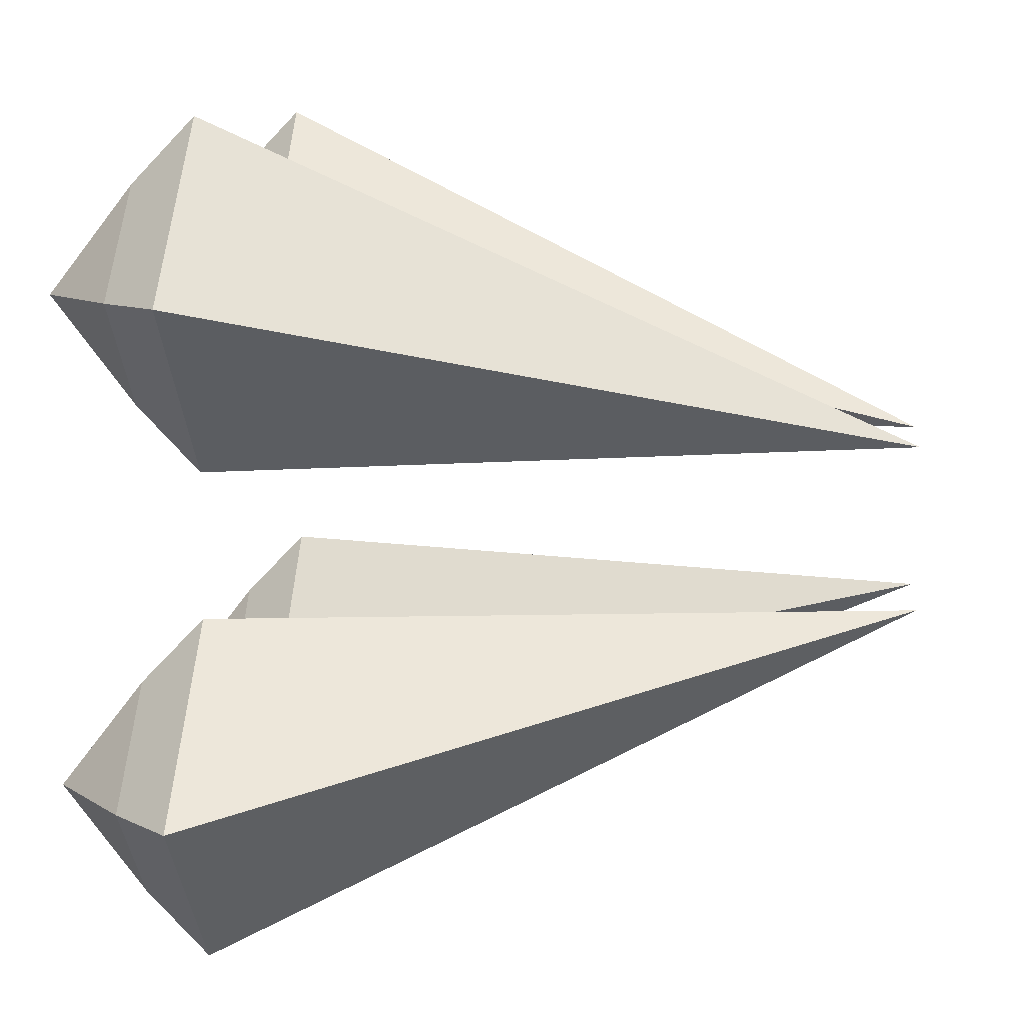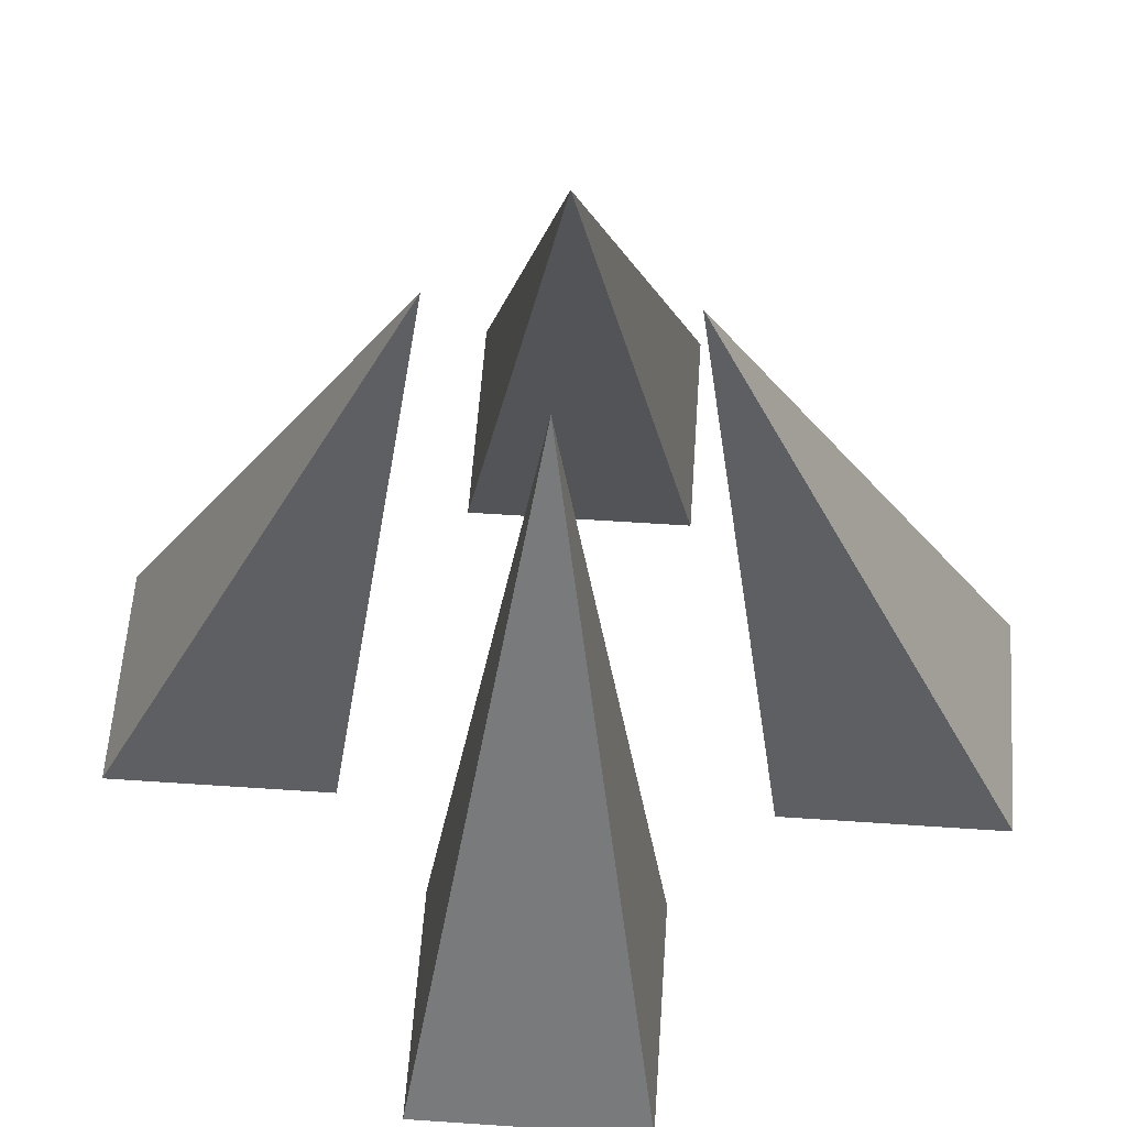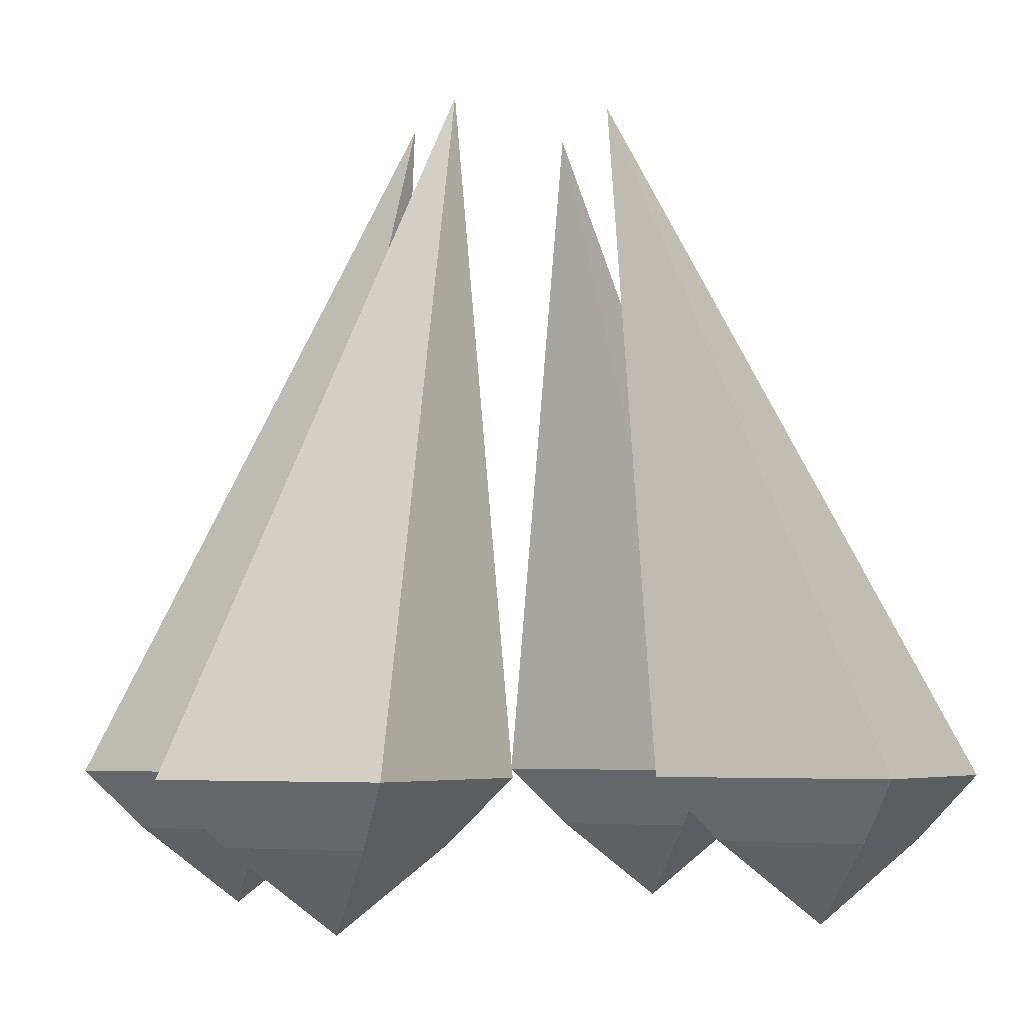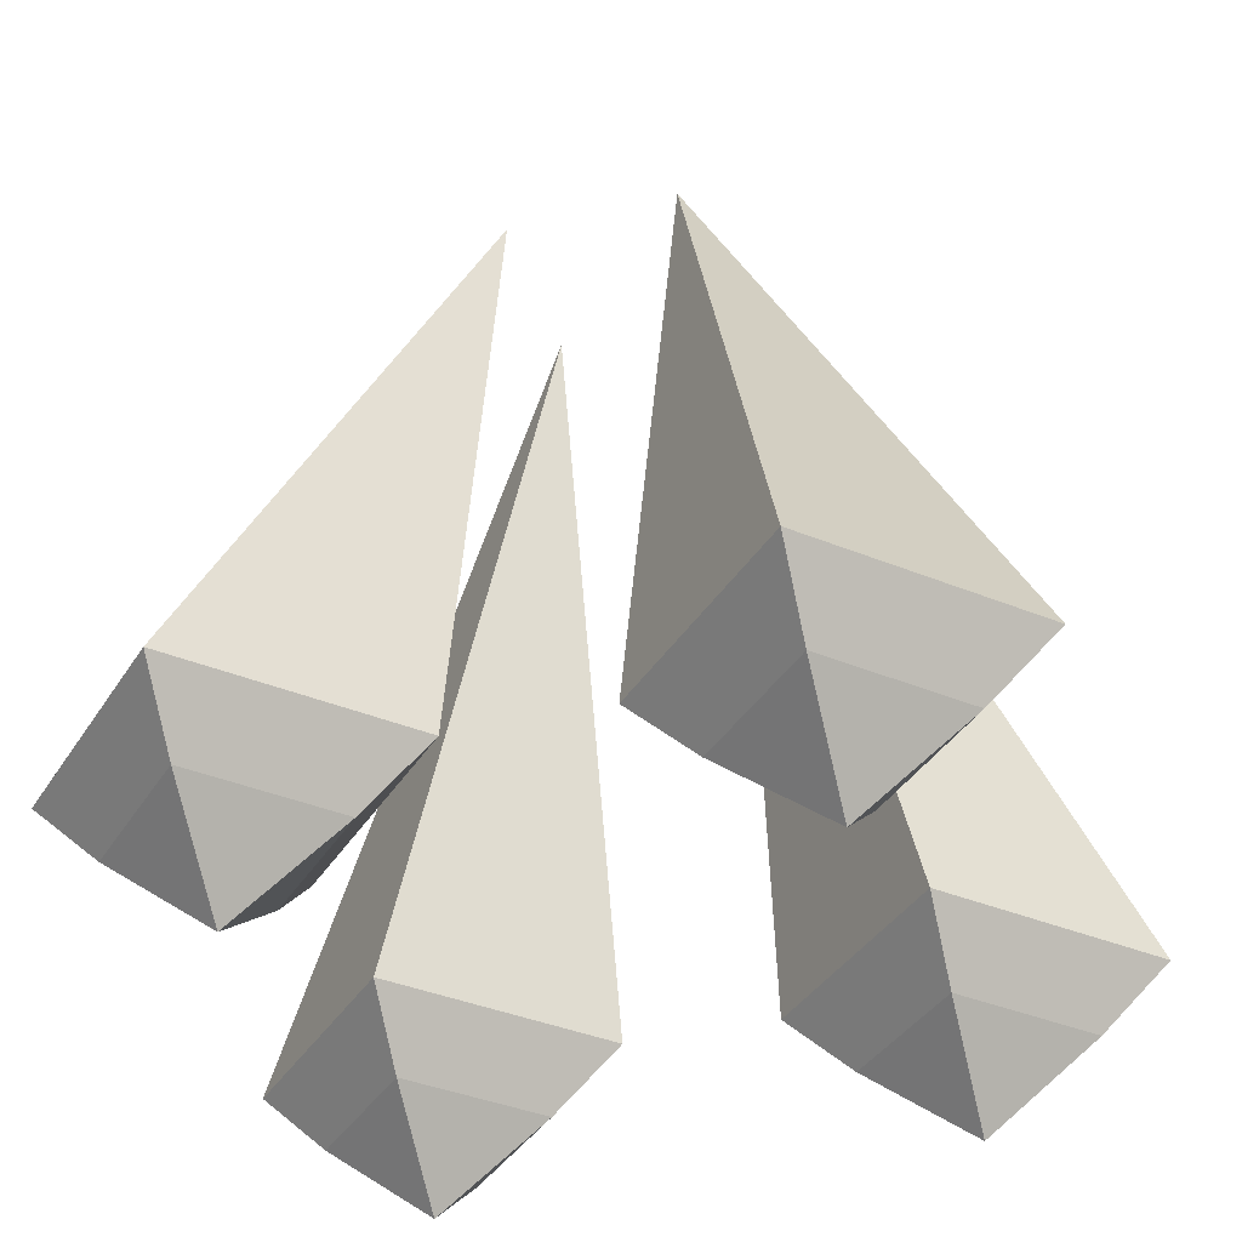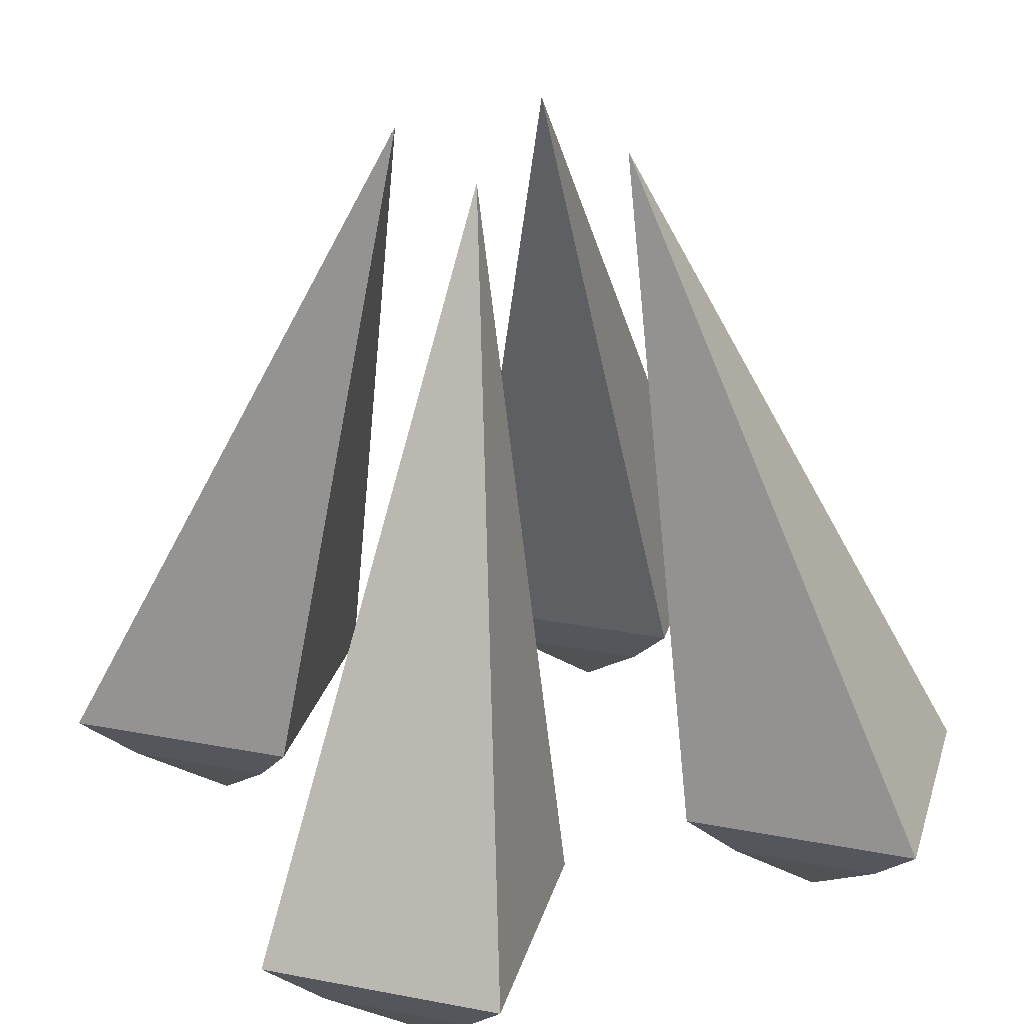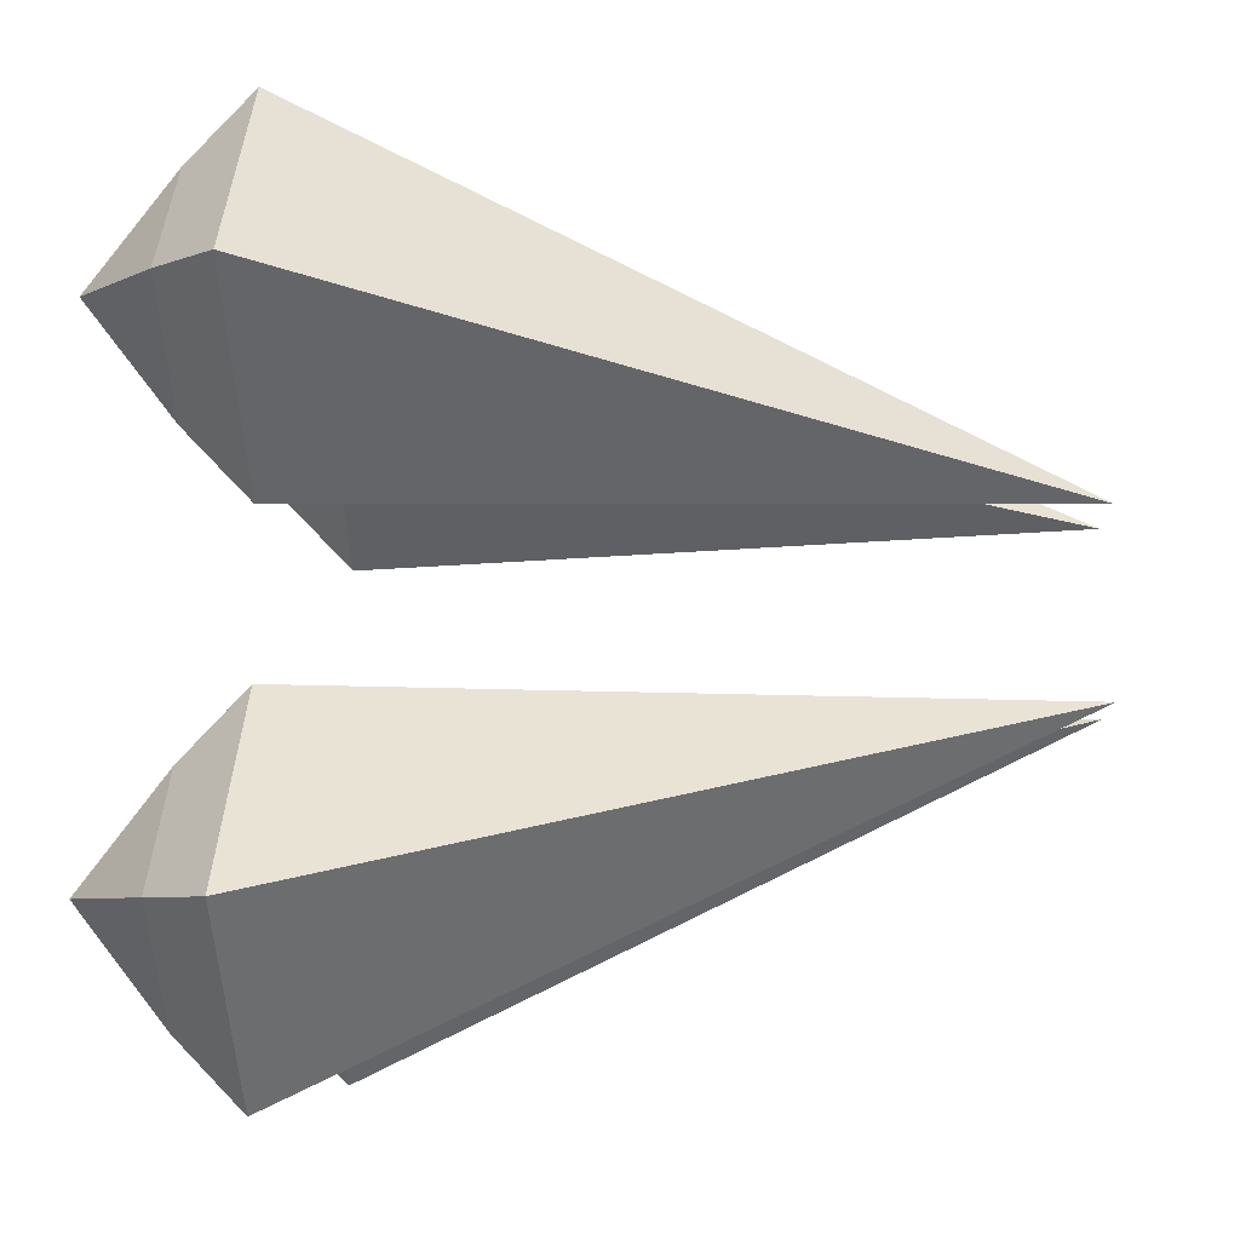
<metadata>
{"format":"obj","ext":"obj","renderer":"f3d","projection":"perspective","resolution":1024,"background":"white","views":[{"elev":8.8,"azim":-83.2,"up":"+Y"},{"elev":58.5,"azim":-41.0,"up":"+Z"},{"elev":-4.6,"azim":-106.4,"up":"+Z"},{"elev":-37.4,"azim":-73.1,"up":"+Z"},{"elev":29.7,"azim":-29.3,"up":"+Z"},{"elev":-5.6,"azim":-85.5,"up":"+Y"}]}
</metadata>
<code>
o 立方体
v 0.5925 0.174 -0.662
v 1.003 0.5849 -0.662
v 0.1816 0.5849 -0.662
v 0.5925 0.9958 -0.662
v 0.5925 0.3297 -0.8127
v 0.8477 0.5849 -0.8127
v 0.3373 0.5849 -0.8127
v 0.5925 0.8401 -0.8127
v 0.2013 0.2051 1.009
v 0.5925 0.5849 -1.012
f 3 1 9
f 3 8 7
f 6 5 10
f 6 1 5
f 7 1 3
f 4 6 8
f 5 7 10
f 4 3 9
f 1 2 9
f 2 4 9
f 8 6 10
f 7 8 10
f 3 4 8
f 6 2 1
f 7 5 1
f 4 2 6
o 立方体.001
v -0.5887 0.1702 -0.662
v -0.1778 0.5811 -0.662
v -0.9996 0.5811 -0.662
v -0.5887 0.992 -0.662
v -0.5887 0.3259 -0.8127
v -0.3335 0.5811 -0.8127
v -0.8439 0.5811 -0.8127
v -0.5887 0.8363 -0.8127
v -0.2013 0.2051 1.009
v -0.5887 0.5811 -1.012
f 13 11 19
f 13 18 17
f 16 15 20
f 16 11 15
f 17 11 13
f 14 16 18
f 15 17 20
f 14 13 19
f 11 12 19
f 12 14 19
f 18 16 20
f 17 18 20
f 13 14 18
f 16 12 11
f 17 15 11
f 14 12 16
o 立方体.002
v -0.5887 -0.9996 -0.662
v -0.1778 -0.5887 -0.662
v -0.9996 -0.5887 -0.662
v -0.5887 -0.1778 -0.662
v -0.5887 -0.8439 -0.8127
v -0.3335 -0.5887 -0.8127
v -0.8439 -0.5887 -0.8127
v -0.5887 -0.3335 -0.8127
v -0.1975 -0.1937 1.009
v -0.5887 -0.5887 -1.012
f 23 21 29
f 23 28 27
f 26 25 30
f 26 21 25
f 27 21 23
f 24 26 28
f 25 27 30
f 24 23 29
f 21 22 29
f 22 24 29
f 28 26 30
f 27 28 30
f 23 24 28
f 26 22 21
f 27 25 21
f 24 22 26
o 立方体.003
v 0.5925 -0.9958 -0.662
v 1.003 -0.5849 -0.662
v 0.1816 -0.5849 -0.662
v 0.5925 -0.174 -0.662
v 0.5925 -0.8401 -0.8127
v 0.8477 -0.5849 -0.8127
v 0.3373 -0.5849 -0.8127
v 0.5925 -0.3297 -0.8127
v 0.2013 -0.2013 1.009
v 0.5925 -0.5849 -1.012
f 33 31 39
f 33 38 37
f 36 35 40
f 36 31 35
f 37 31 33
f 34 36 38
f 35 37 40
f 34 33 39
f 31 32 39
f 32 34 39
f 38 36 40
f 37 38 40
f 33 34 38
f 36 32 31
f 37 35 31
f 34 32 36

</code>
